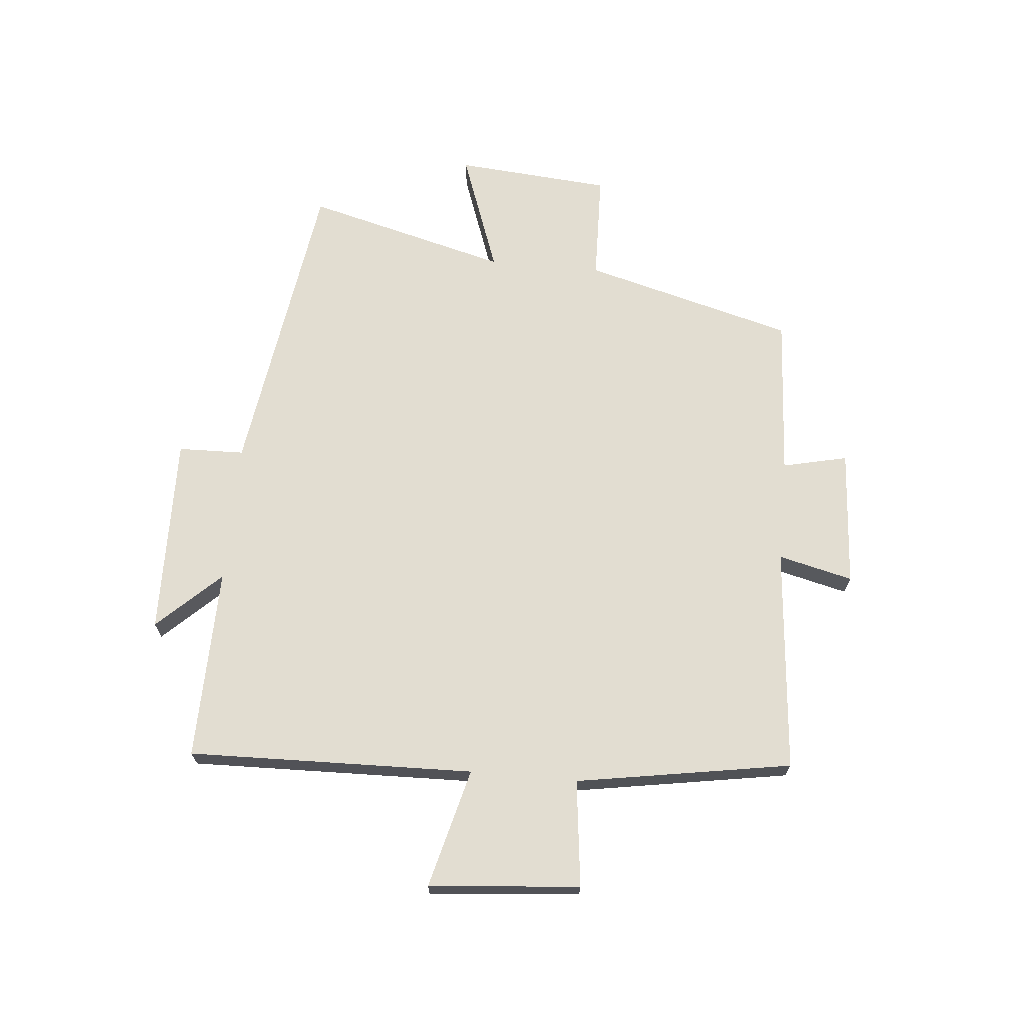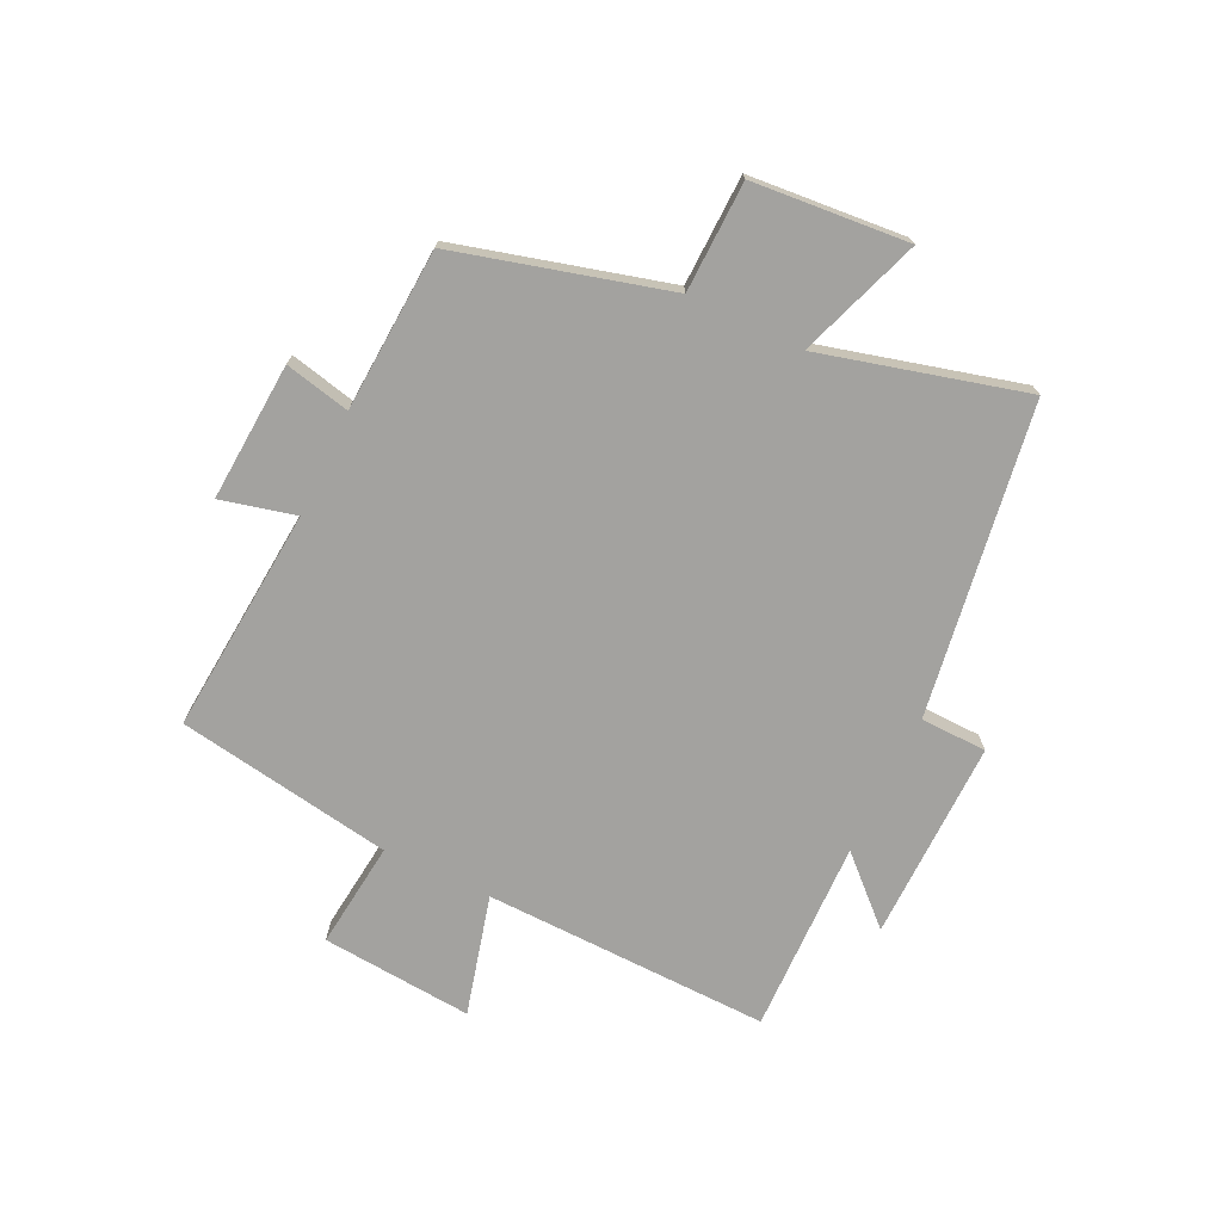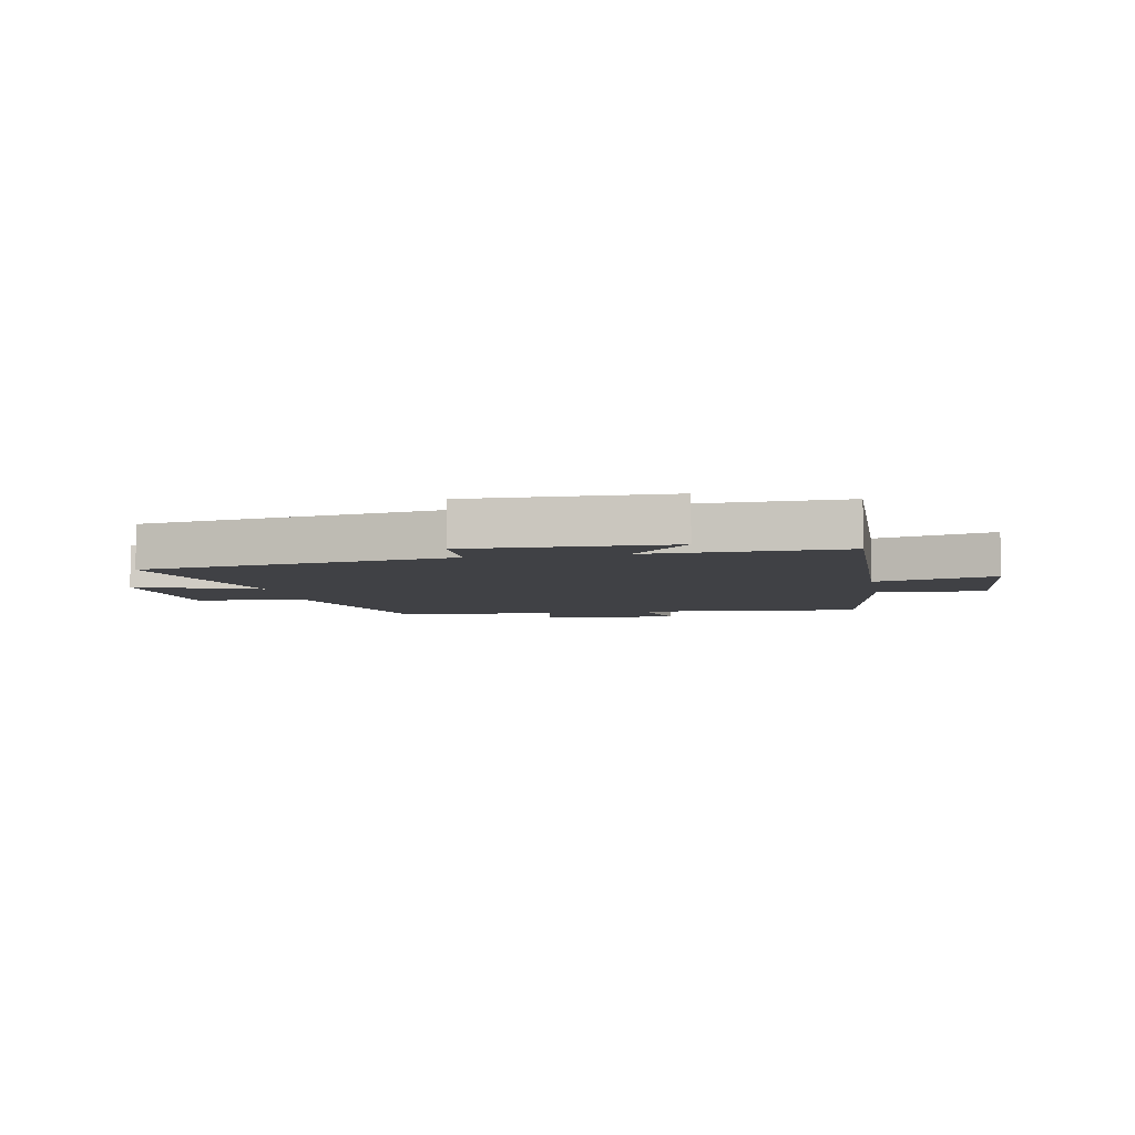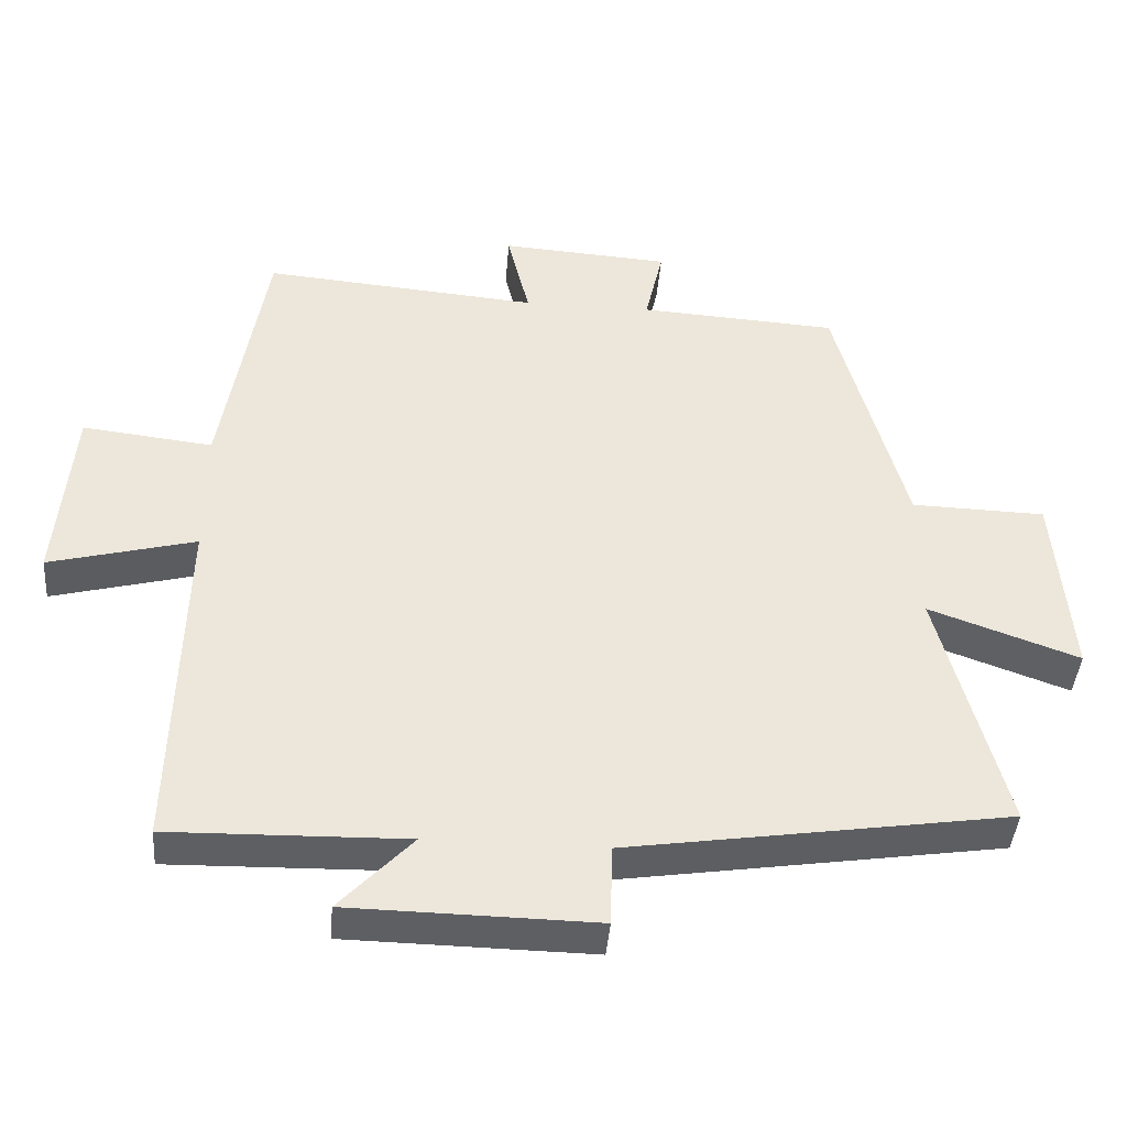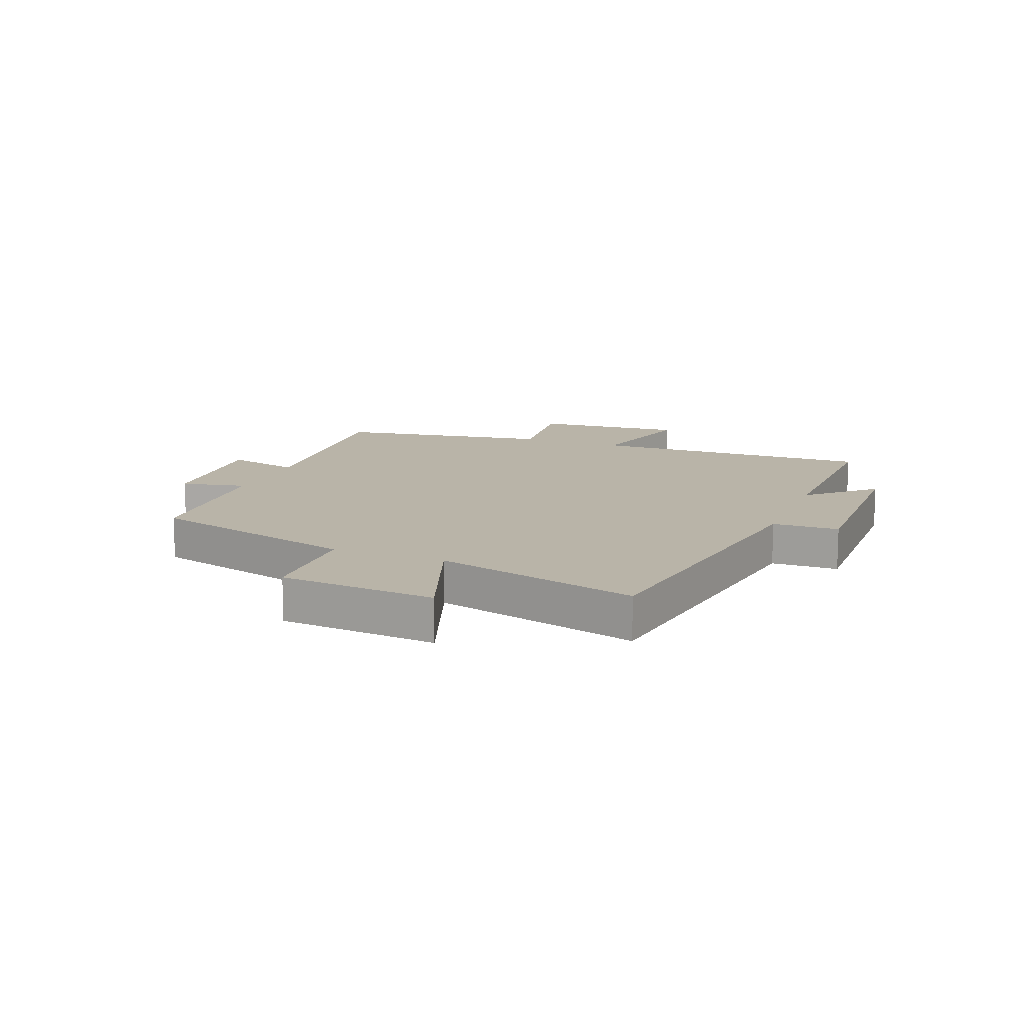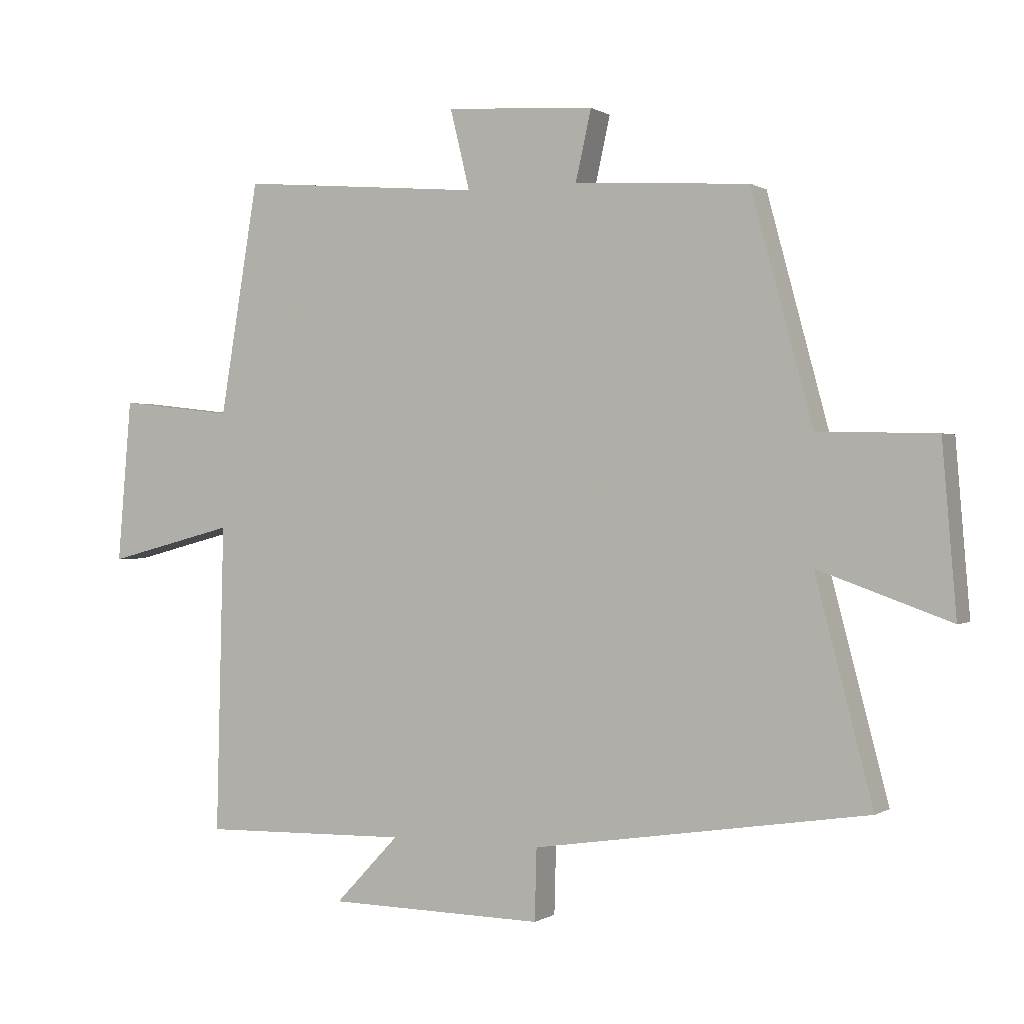
<metadata>
{"format":"obj","ext":"obj","renderer":"f3d","projection":"perspective","resolution":1024,"background":"white","views":[{"elev":68.5,"azim":-84.8,"up":"+Y"},{"elev":-72.6,"azim":64.5,"up":"+Y"},{"elev":-5.8,"azim":-169.4,"up":"+Y"},{"elev":-41.8,"azim":-4.5,"up":"+Z"},{"elev":13.1,"azim":111.6,"up":"+Y"},{"elev":0.2,"azim":26.1,"up":"+Z"}]}
</metadata>
<code>
v 0.591 0.07 -0.42
v 0.061 0.07 -0.5
v 0.058 0.07 -0.613
v -0.284 0.07 -0.607
v -0.183 0.07 -0.5
v -0.512 0.07 -0.507
v -0.5 0.07 -0.019
v -0.704 0.07 -0.072
v -0.682 0.07 0.186
v -0.5 0.07 0.165
v -0.439 0.07 0.533
v -0.054 0.07 0.5
v -0.085 0.07 0.627
v 0.151 0.07 0.611
v 0.126 0.07 0.5
v 0.403 0.07 0.483
v 0.5 0.07 0.123
v 0.687 0.07 0.118
v 0.709 0.07 -0.148
v 0.5 0.07 -0.073
v 0.591 0 -0.42
v 0.061 0 -0.5
v 0.058 0 -0.613
v -0.284 0 -0.607
v -0.183 0 -0.5
v -0.512 0 -0.507
v -0.5 0 -0.019
v -0.704 0 -0.072
v -0.682 0 0.186
v -0.5 0 0.165
v -0.439 0 0.533
v -0.054 0 0.5
v -0.085 0 0.627
v 0.151 0 0.611
v 0.126 0 0.5
v 0.403 0 0.483
v 0.5 0 0.123
v 0.687 0 0.118
v 0.709 0 -0.148
v 0.5 0 -0.073
f 17 18 19 20
f 15 16 17 20
f 15 20 1 2
f 12 13 14 15
f 12 15 2
f 12 2 3
f 11 12 3
f 10 11 3
f 7 8 9 10
f 7 10 3
f 5 6 7
f 5 7 3
f 3 4 5
f 40 39 38 37
f 40 37 36 35
f 22 21 40 35
f 35 34 33 32
f 22 35 32
f 23 22 32
f 23 32 31
f 23 31 30
f 30 29 28 27
f 23 30 27
f 27 26 25
f 23 27 25
f 25 24 23
f 1 21 22 2
f 2 22 23 3
f 3 23 24 4
f 4 24 25 5
f 5 25 26 6
f 6 26 27 7
f 7 27 28 8
f 8 28 29 9
f 9 29 30 10
f 10 30 31 11
f 11 31 32 12
f 12 32 33 13
f 13 33 34 14
f 14 34 35 15
f 15 35 36 16
f 16 36 37 17
f 17 37 38 18
f 18 38 39 19
f 19 39 40 20
f 20 40 21 1

</code>
